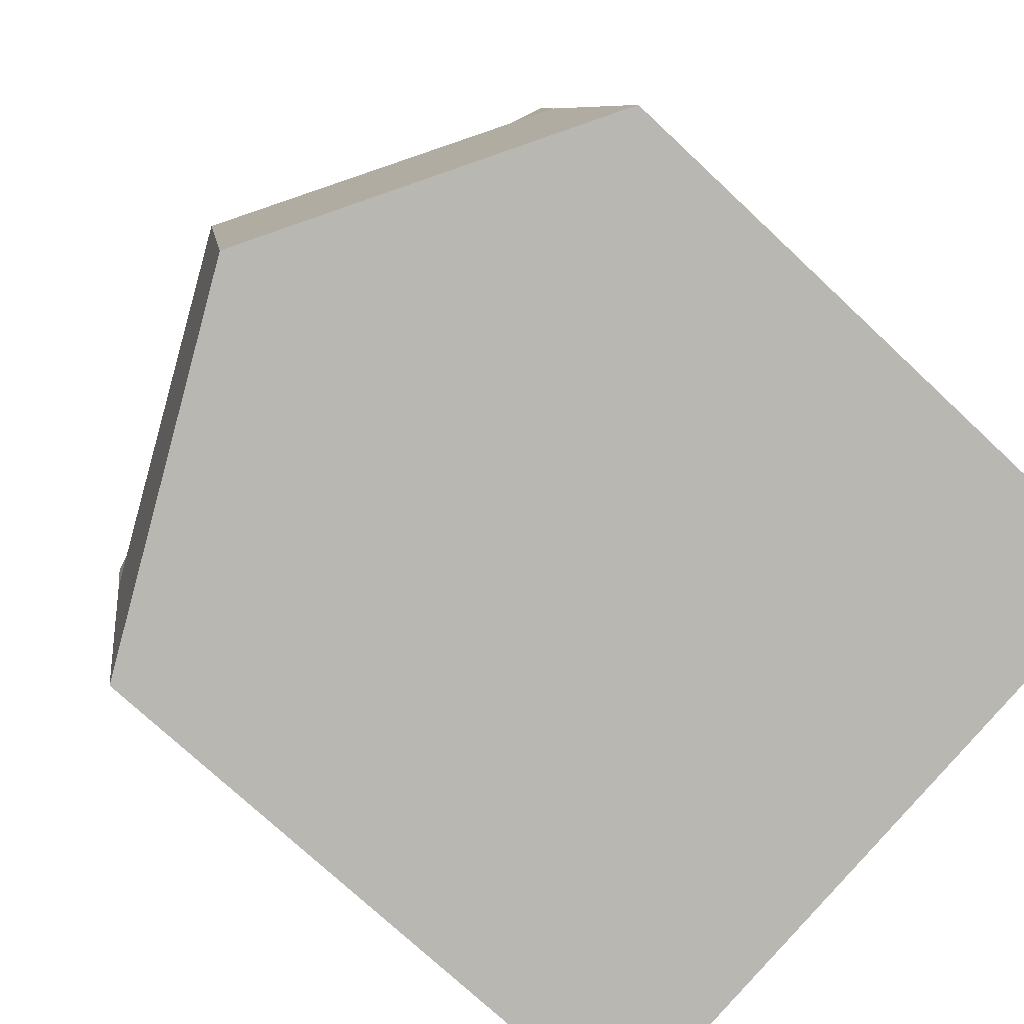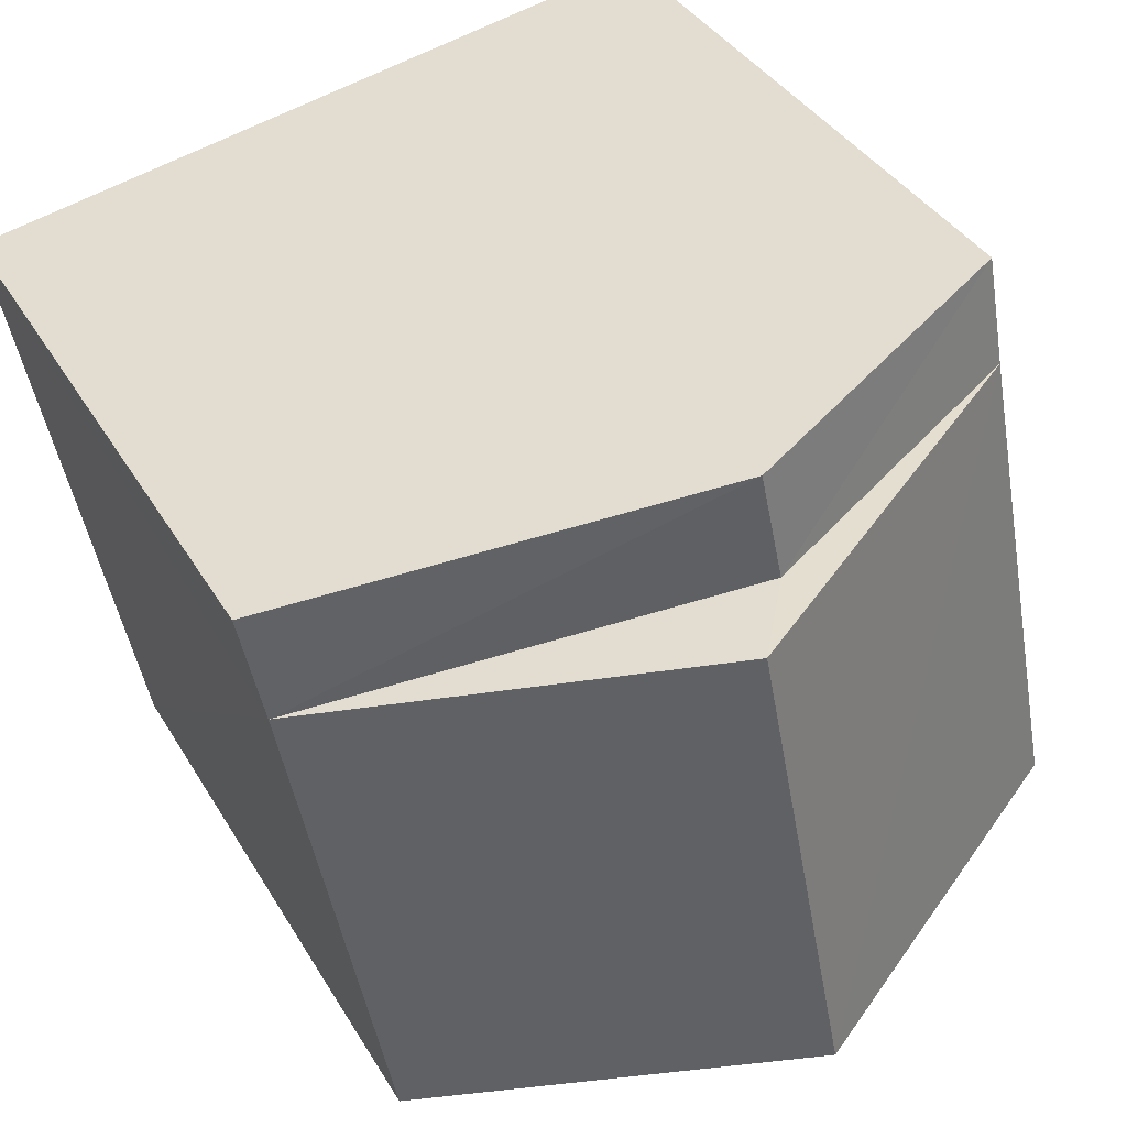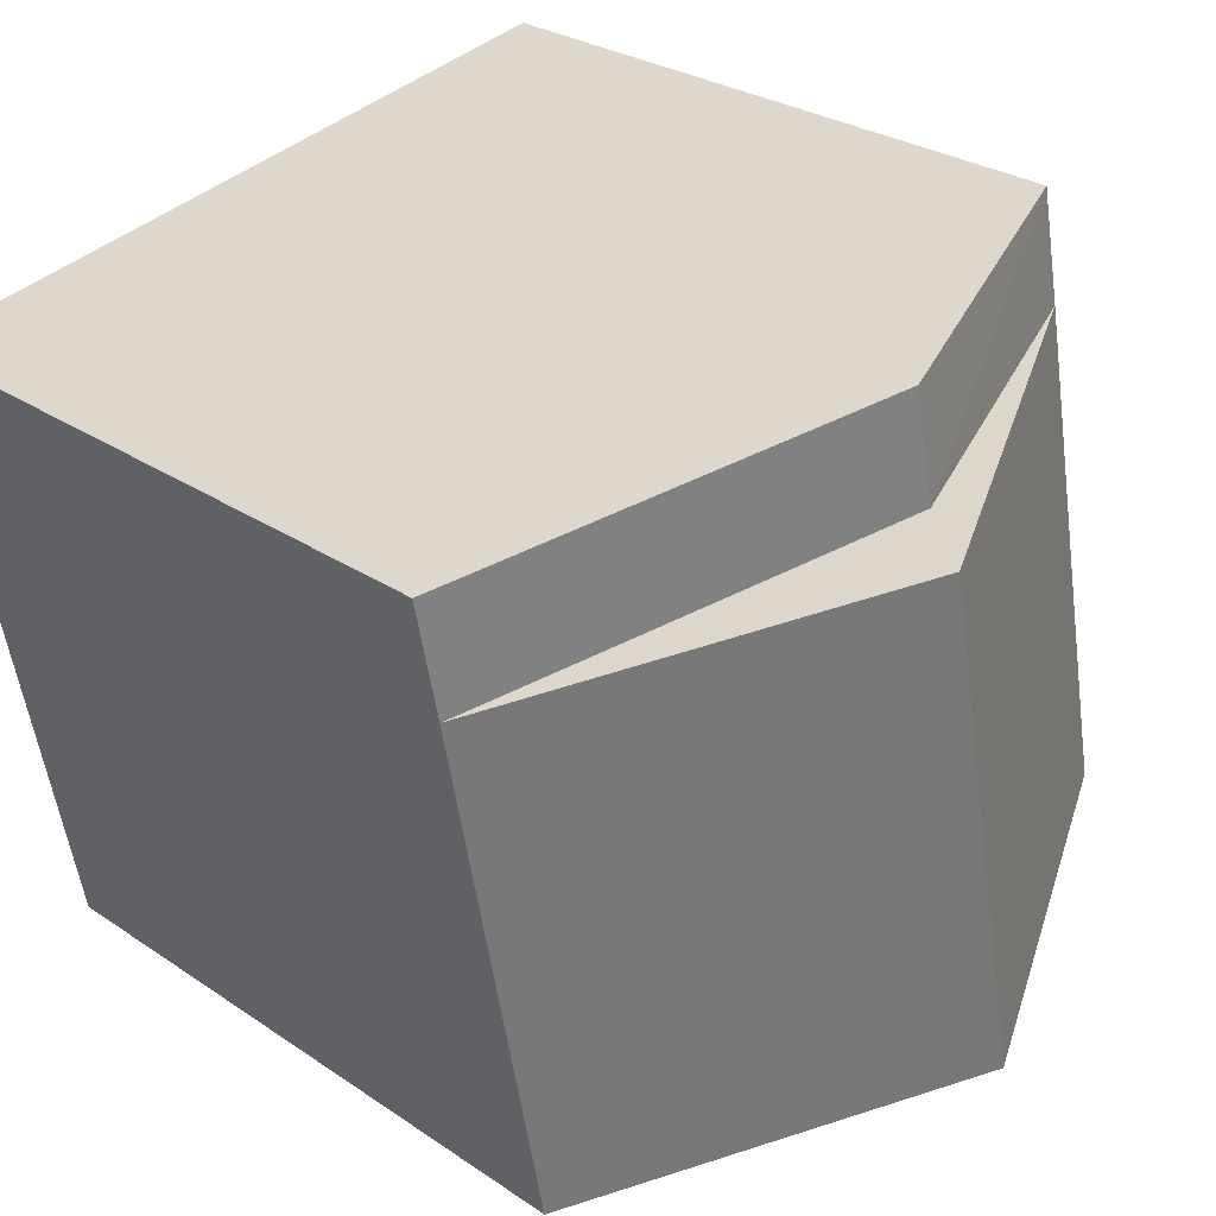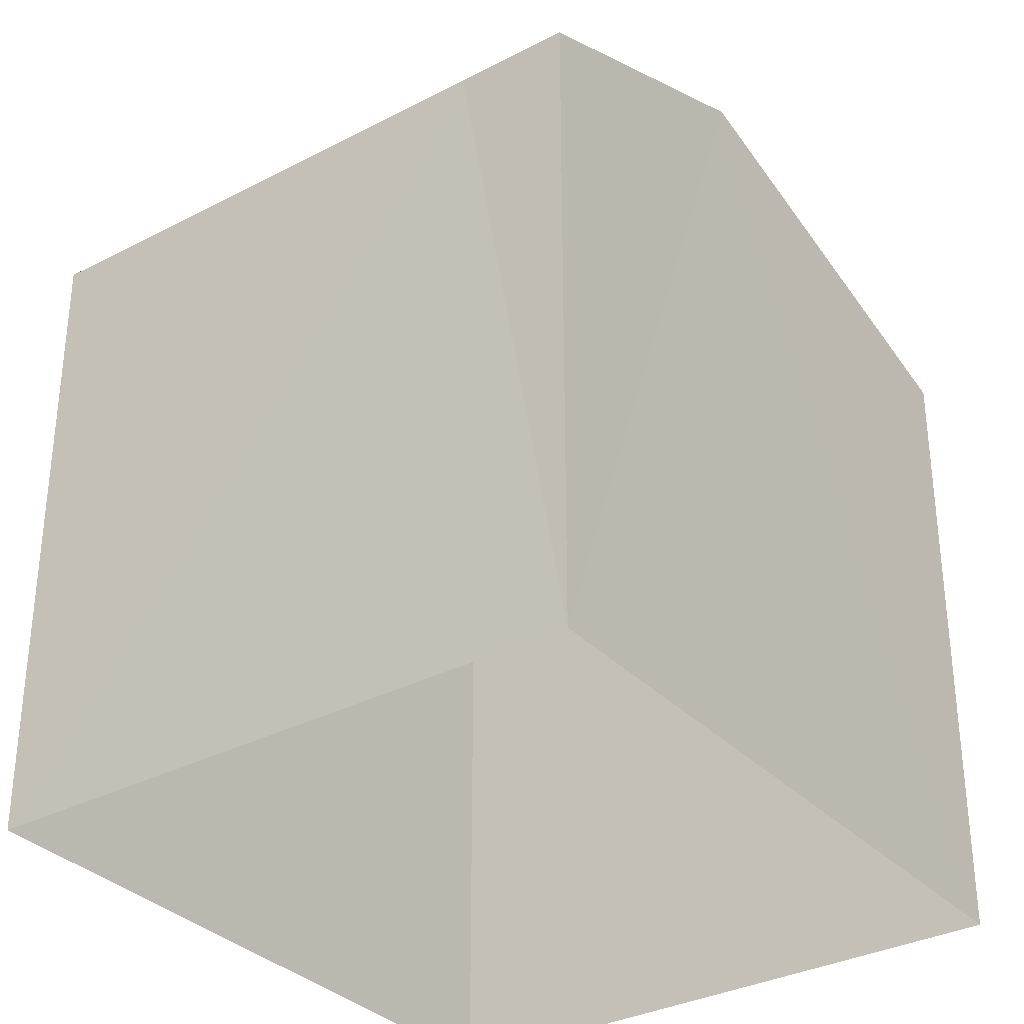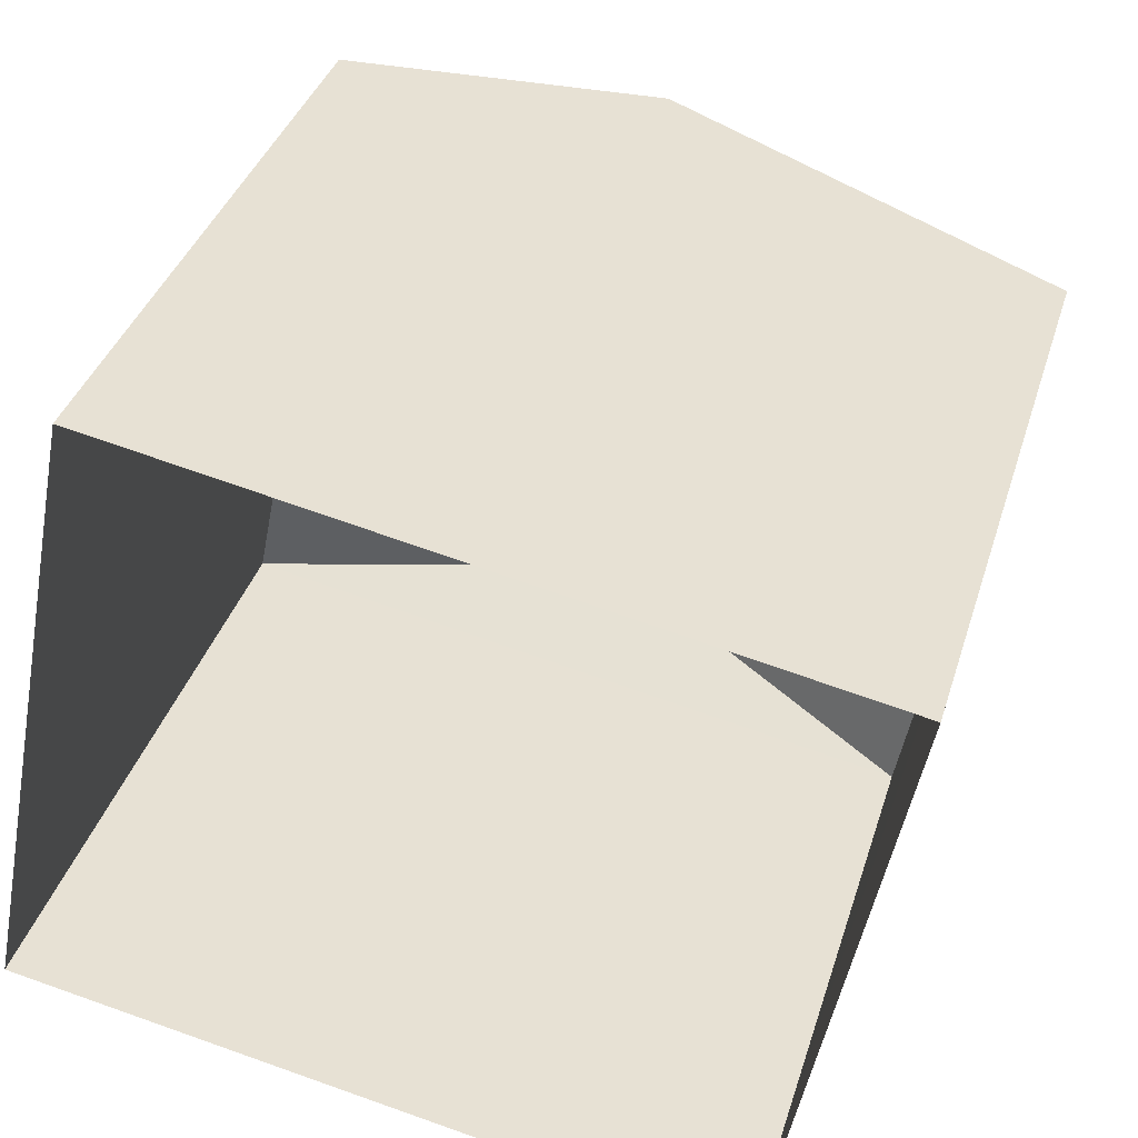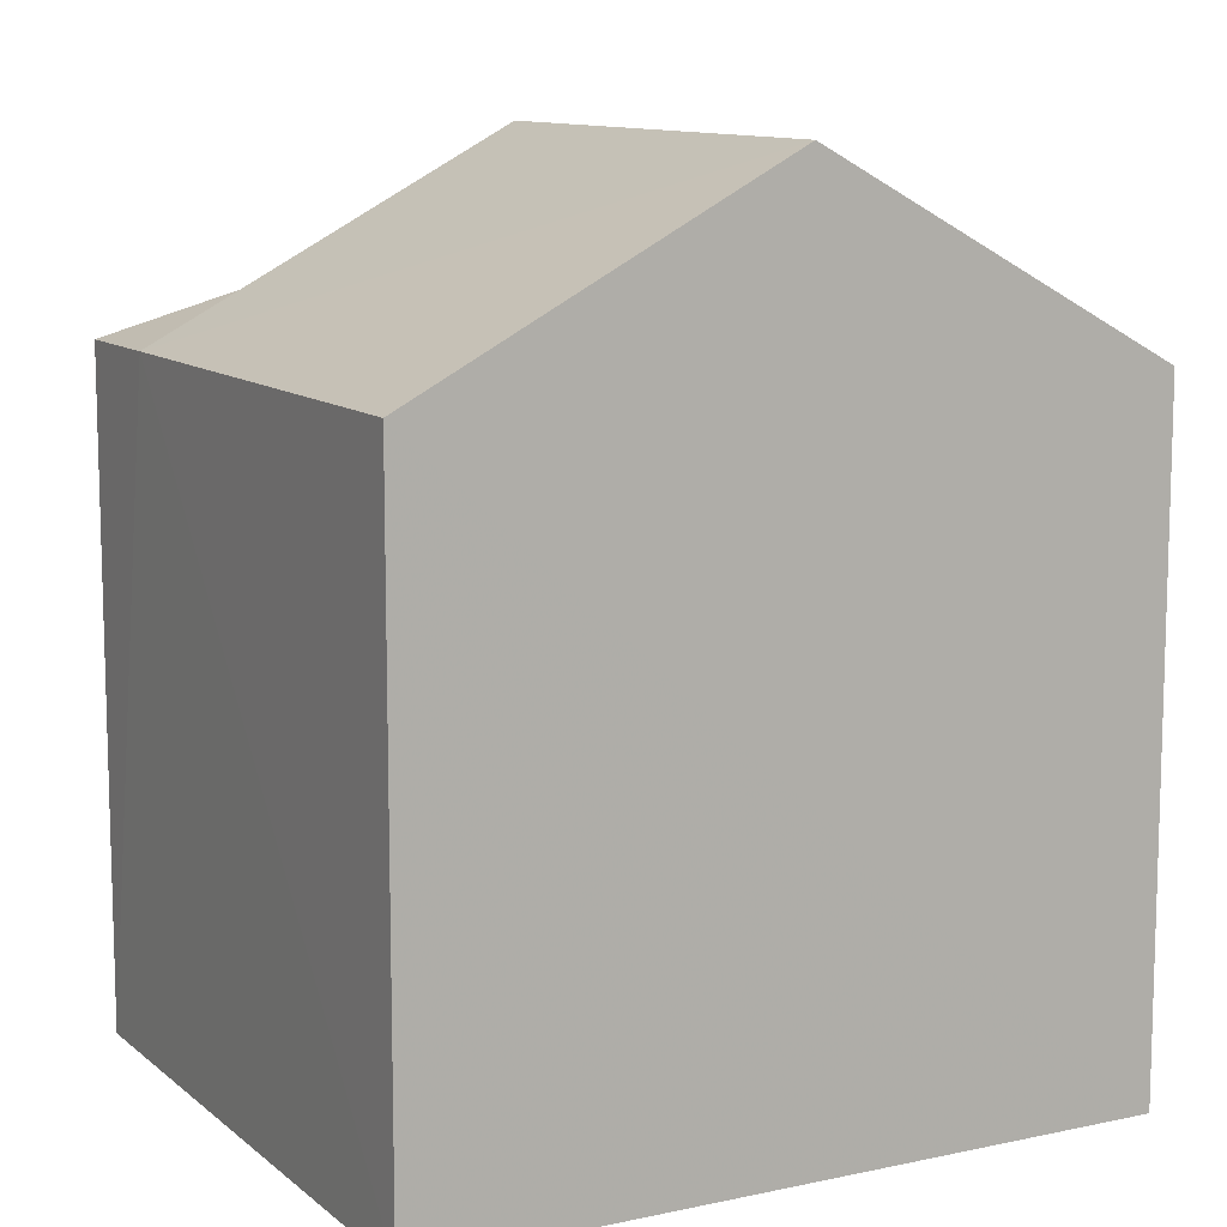
<metadata>
{"format":"obj","ext":"obj","renderer":"f3d","projection":"perspective","resolution":1024,"background":"white","views":[{"elev":-73.5,"azim":46.6,"up":"+Y"},{"elev":37.1,"azim":-27.3,"up":"+Y"},{"elev":27.3,"azim":-43.9,"up":"+Y"},{"elev":-33.0,"azim":136.8,"up":"+Z"},{"elev":36.5,"azim":-163.8,"up":"+Y"},{"elev":10.9,"azim":-17.3,"up":"+Z"}]}
</metadata>
<code>
v -3.739e+05 -1.051e+05 21.73
v -3.739e+05 -1.051e+05 21.74
v -3.739e+05 -1.051e+05 21.74
v -3.739e+05 -1.051e+05 21.74
v -3.739e+05 -1.051e+05 30.81
v -3.739e+05 -1.051e+05 28.75
v -3.739e+05 -1.051e+05 28.75
v -3.739e+05 -1.051e+05 30.81
v -3.739e+05 -1.051e+05 28.75
v -3.739e+05 -1.051e+05 28.75
v -3.739e+05 -1.051e+05 30.01
v -3.739e+05 -1.051e+05 28.75
v -3.739e+05 -1.051e+05 30.01
v -3.739e+05 -1.051e+05 28.75
f 1 2 3
f 4 1 3
f 5 6 7
f 8 5 7
f 5 9 10
f 5 8 9
f 9 11 12
f 9 13 11
f 13 14 11
f 13 7 14
f 14 1 11
f 1 4 11
f 4 12 11
f 3 9 4
f 4 9 12
f 10 9 3
f 6 2 7
f 7 1 14
f 7 2 1
f 8 13 9
f 8 7 13
f 3 2 10
f 10 6 5
f 10 2 6

</code>
